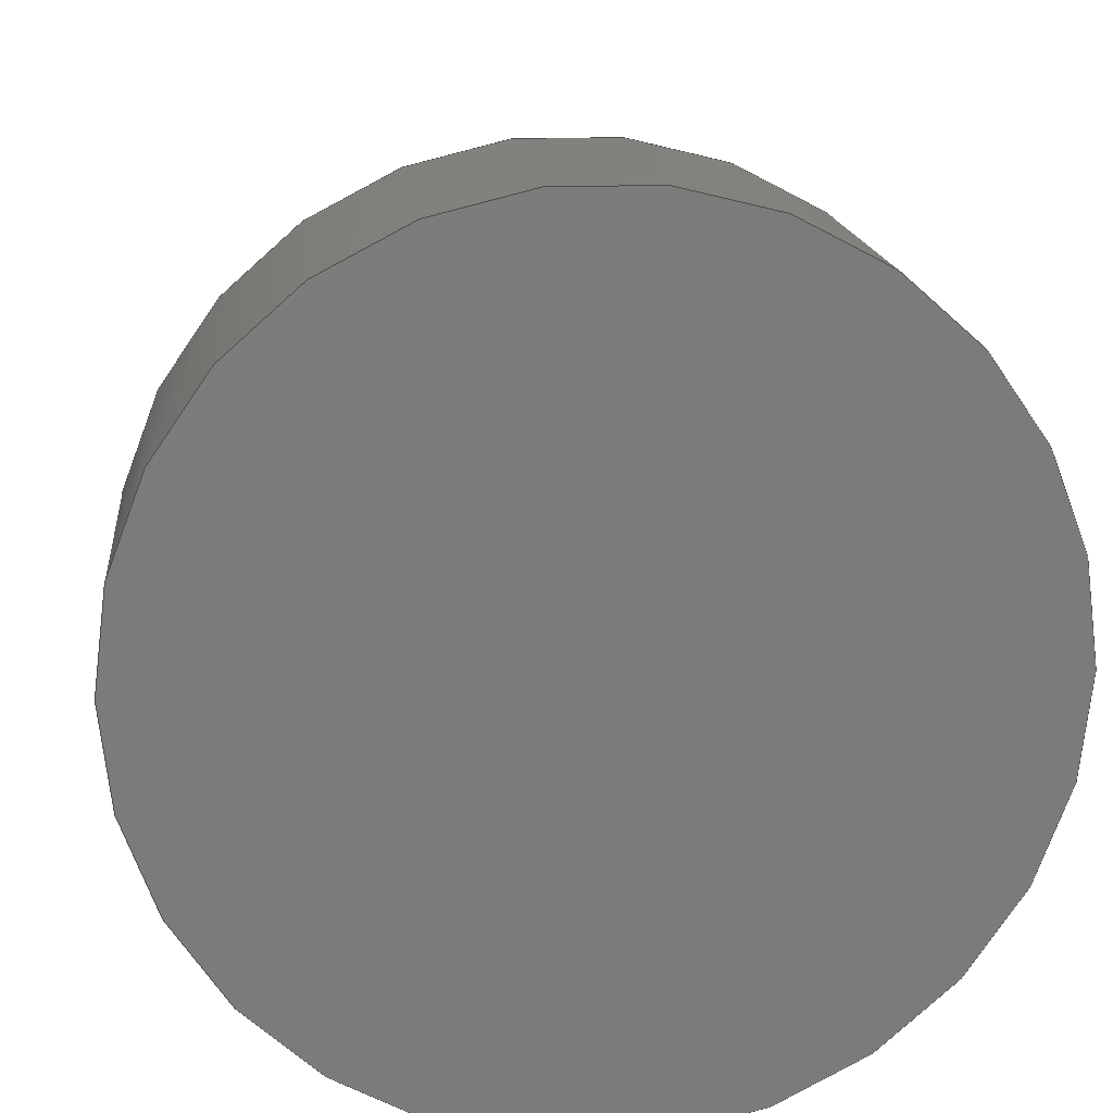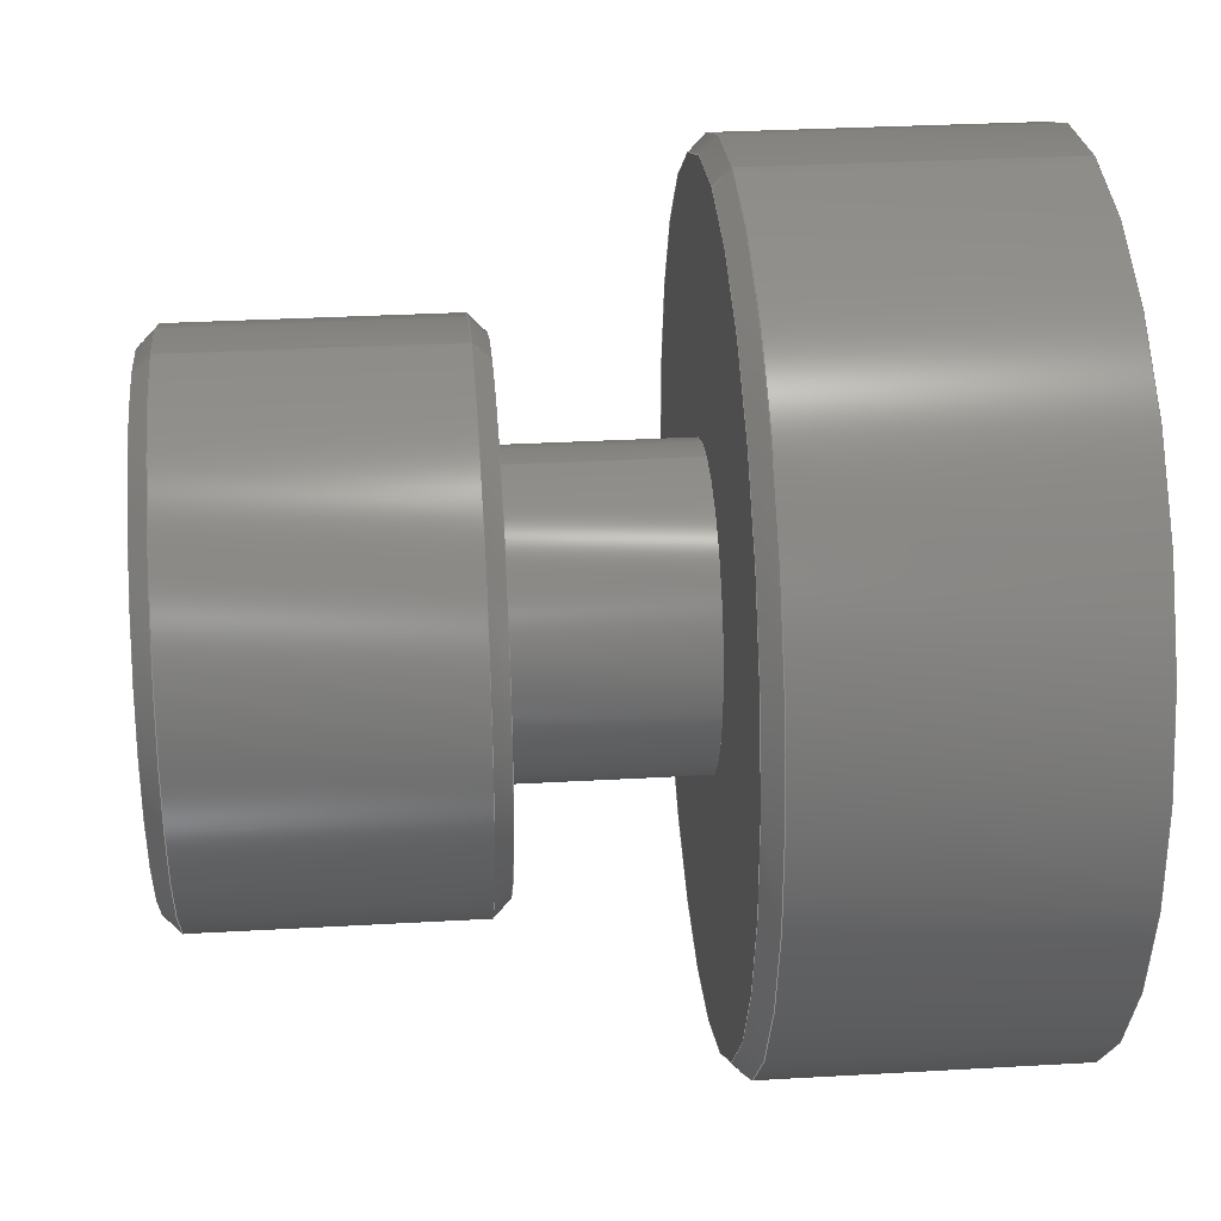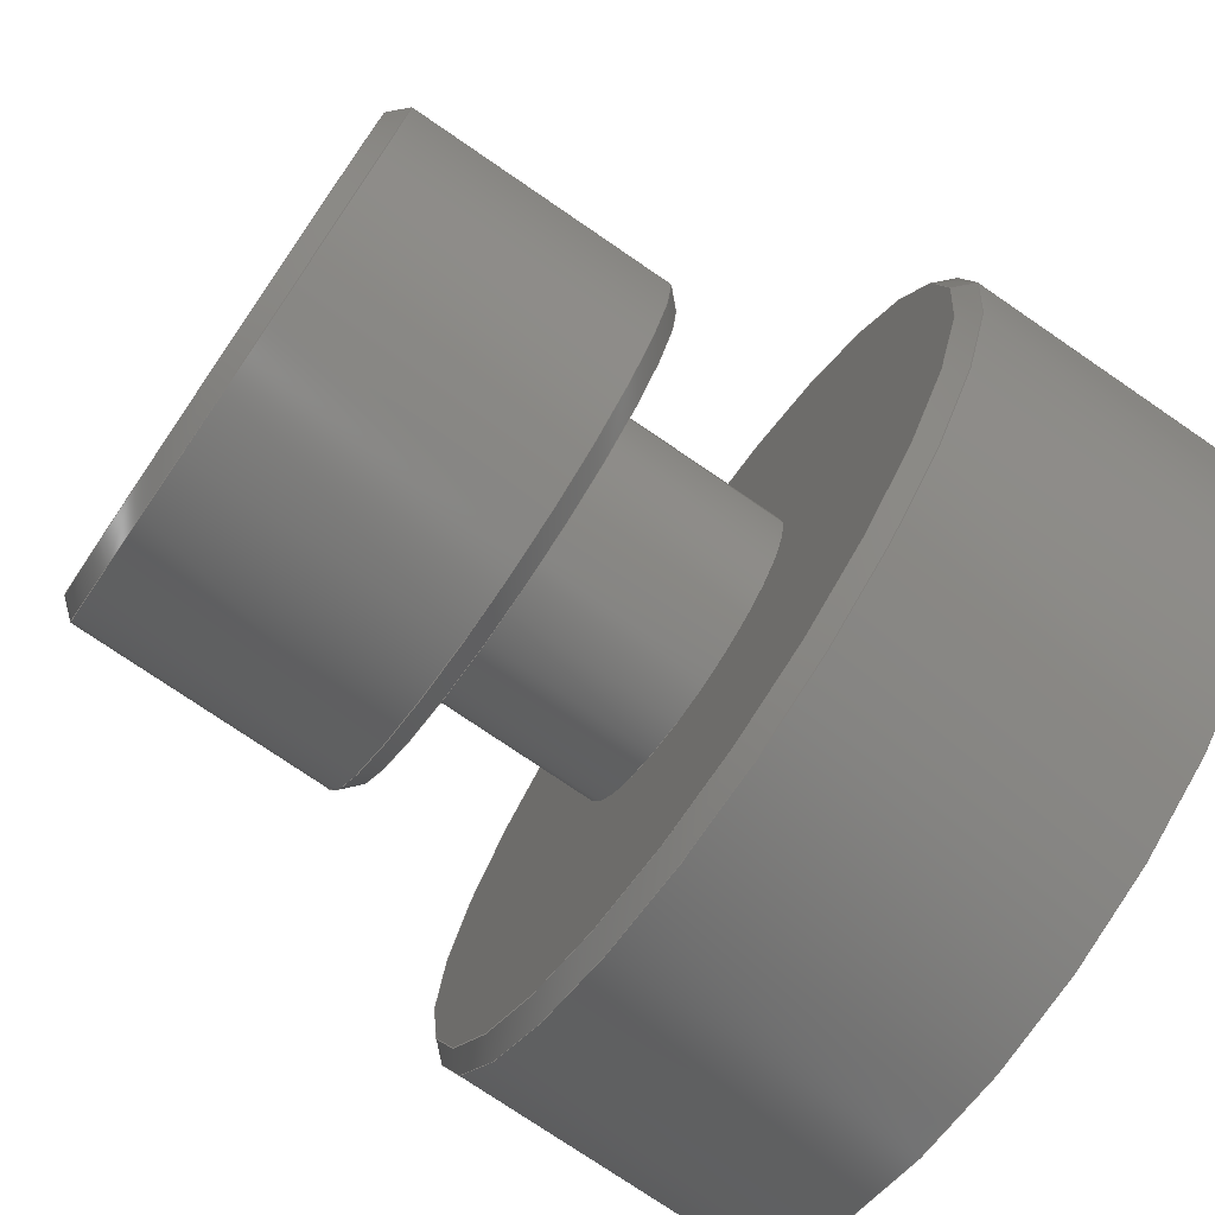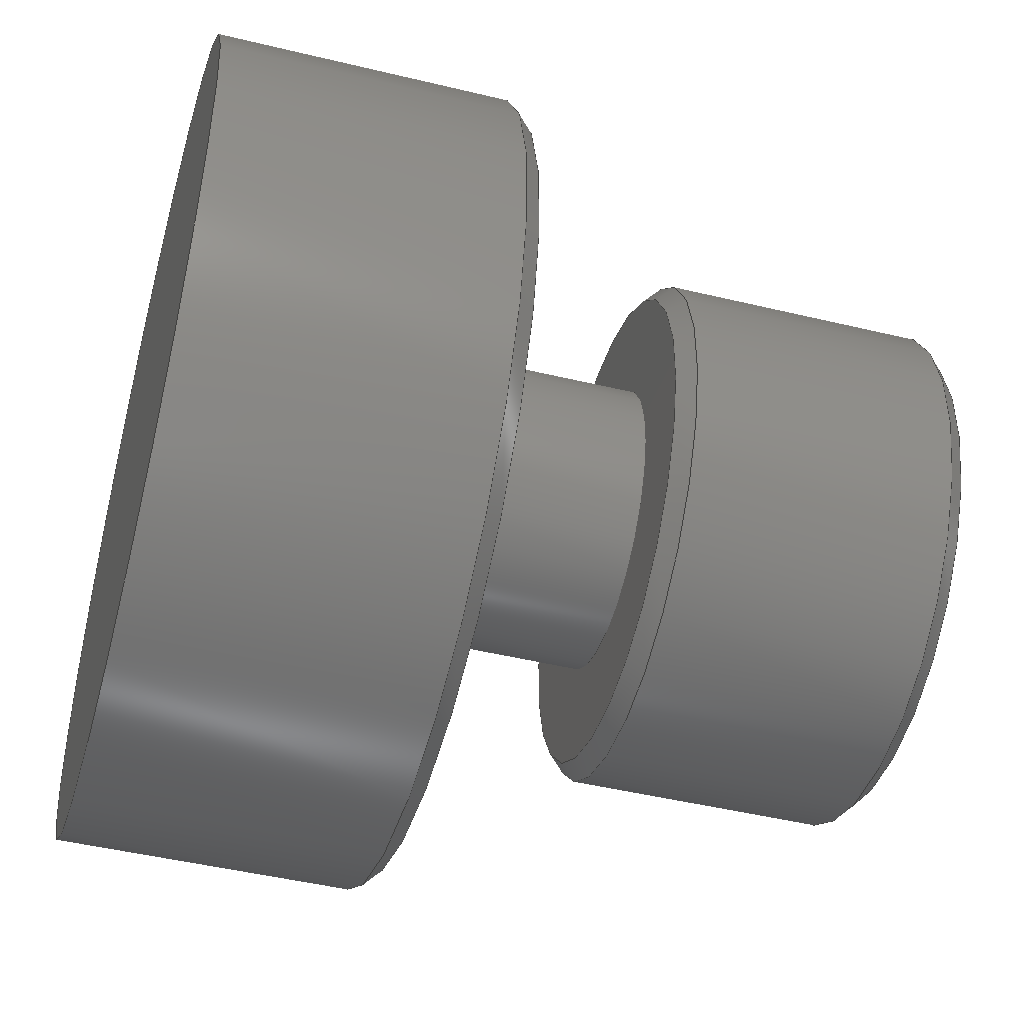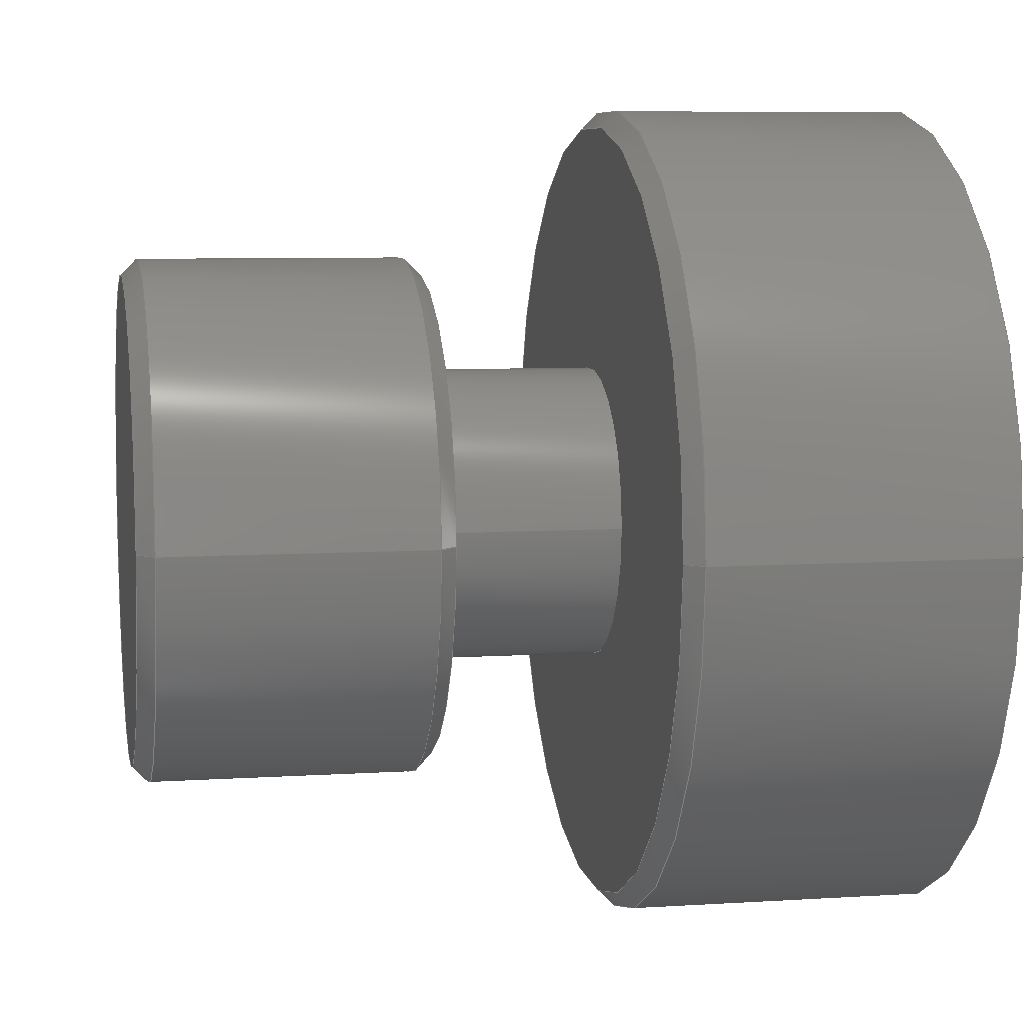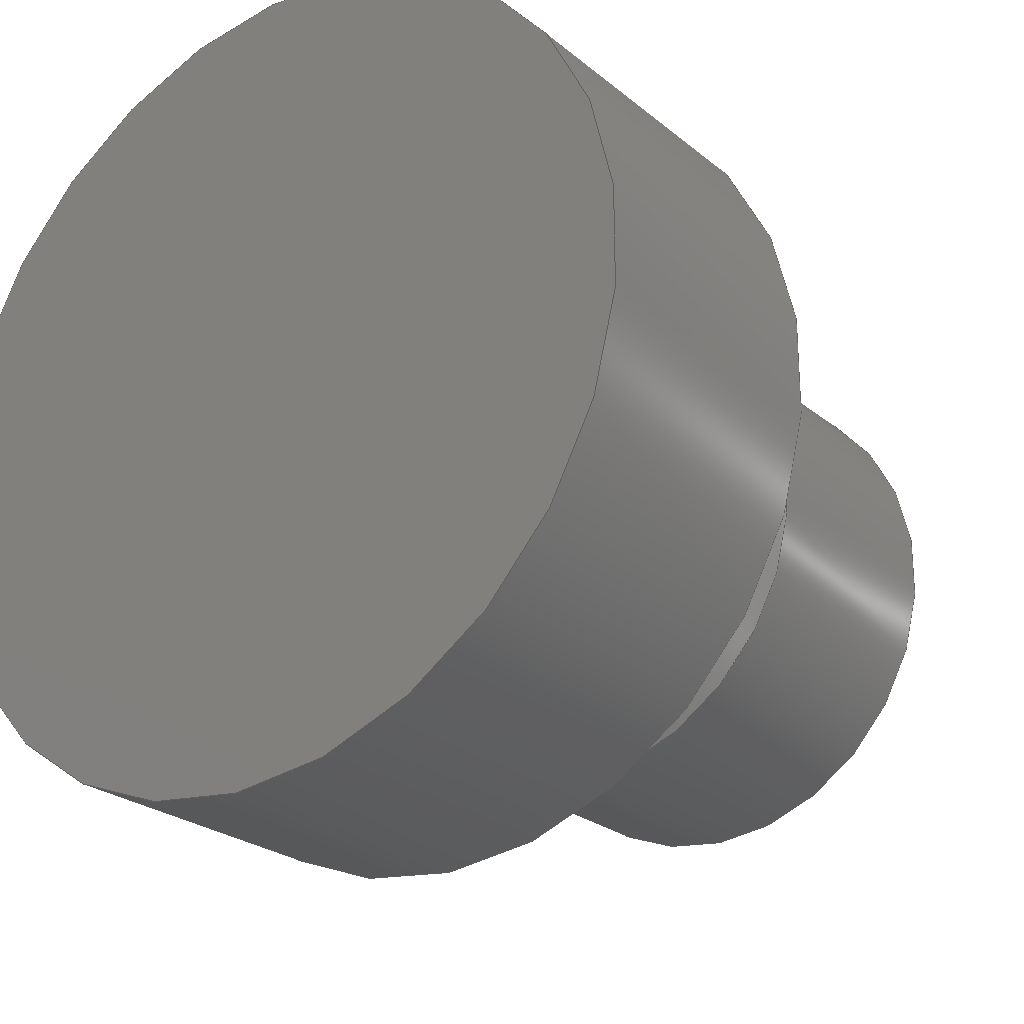
<metadata>
{"format":"step","ext":"step","renderer":"f3d","projection":"perspective","resolution":1024,"background":"white","views":[{"elev":15.5,"azim":84.4,"up":"+Y"},{"elev":30.9,"azim":-4.7,"up":"+Z"},{"elev":-75.7,"azim":-34.4,"up":"+Y"},{"elev":-46.6,"azim":164.6,"up":"+Z"},{"elev":7.2,"azim":-10.5,"up":"+Y"},{"elev":-24.6,"azim":127.2,"up":"+Z"}]}
</metadata>
<code>
ISO-10303-21;
DATA;
#1 = APPLICATION_PROTOCOL_DEFINITION('international standard',
  'automotive_design',2000,#2);
#2 = APPLICATION_CONTEXT(
  'core data for automotive mechanical design processes');
#3 = SHAPE_DEFINITION_REPRESENTATION(#4,#10);
#4 = PRODUCT_DEFINITION_SHAPE('','',#5);
#5 = PRODUCT_DEFINITION('design','',#6,#9);
#6 = PRODUCT_DEFINITION_FORMATION('','',#7);
#7 = PRODUCT('Open CASCADE STEP translator 7.7 1',
  'Open CASCADE STEP translator 7.7 1','',(#8));
#8 = PRODUCT_CONTEXT('',#2,'mechanical');
#9 = PRODUCT_DEFINITION_CONTEXT('part definition',#2,'design');
#10 = ADVANCED_BREP_SHAPE_REPRESENTATION('',(#11,#15),#233);
#11 = AXIS2_PLACEMENT_3D('',#12,#13,#14);
#12 = CARTESIAN_POINT('',(0,0,0));
#13 = DIRECTION('',(0,0,1));
#14 = DIRECTION('',(1,0,-0));
#15 = MANIFOLD_SOLID_BREP('',#16);
#16 = CLOSED_SHELL('',(#17,#34,#51,#76,#101,#121,#146,#166,#191,#216));
#17 = ADVANCED_FACE('',(#18),#29,.F.);
#18 = FACE_BOUND('',#19,.F.);
#19 = EDGE_LOOP('',(#20));
#20 = ORIENTED_EDGE('',*,*,#21,.T.);
#21 = EDGE_CURVE('',#22,#22,#24,.T.);
#22 = VERTEX_POINT('',#23);
#23 = CARTESIAN_POINT('',(-4.8,0,1.5));
#24 = CIRCLE('',#25,1.5);
#25 = AXIS2_PLACEMENT_3D('',#26,#27,#28);
#26 = CARTESIAN_POINT('',(-4.8,0,0));
#27 = DIRECTION('',(1,0,-0));
#28 = DIRECTION('',(0,2.2e-16,1));
#29 = PLANE('',#30);
#30 = AXIS2_PLACEMENT_3D('',#31,#32,#33);
#31 = CARTESIAN_POINT('',(-4.8,0,0));
#32 = DIRECTION('',(1,0,0));
#33 = DIRECTION('',(0,2.2e-16,1));
#34 = ADVANCED_FACE('',(#35),#46,.T.);
#35 = FACE_BOUND('',#36,.F.);
#36 = EDGE_LOOP('',(#37));
#37 = ORIENTED_EDGE('',*,*,#38,.F.);
#38 = EDGE_CURVE('',#39,#39,#41,.T.);
#39 = VERTEX_POINT('',#40);
#40 = CARTESIAN_POINT('',(0,0,2.5));
#41 = CIRCLE('',#42,2.5);
#42 = AXIS2_PLACEMENT_3D('',#43,#44,#45);
#43 = CARTESIAN_POINT('',(0,0,0));
#44 = DIRECTION('',(1,0,-0));
#45 = DIRECTION('',(0,2.2e-16,1));
#46 = PLANE('',#47);
#47 = AXIS2_PLACEMENT_3D('',#48,#49,#50);
#48 = CARTESIAN_POINT('',(0,0,0));
#49 = DIRECTION('',(1,0,0));
#50 = DIRECTION('',(0,2.2e-16,1));
#51 = ADVANCED_FACE('',(#52),#71,.T.);
#52 = FACE_BOUND('',#53,.F.);
#53 = EDGE_LOOP('',(#54,#55,#63,#70));
#54 = ORIENTED_EDGE('',*,*,#38,.T.);
#55 = ORIENTED_EDGE('',*,*,#56,.T.);
#56 = EDGE_CURVE('',#39,#57,#59,.T.);
#57 = VERTEX_POINT('',#58);
#58 = CARTESIAN_POINT('',(-1.8,0,2.5));
#59 = LINE('',#60,#61);
#60 = CARTESIAN_POINT('',(0,-5.6e-16,2.5));
#61 = VECTOR('',#62,1);
#62 = DIRECTION('',(-1,0,0));
#63 = ORIENTED_EDGE('',*,*,#64,.F.);
#64 = EDGE_CURVE('',#57,#57,#65,.T.);
#65 = CIRCLE('',#66,2.5);
#66 = AXIS2_PLACEMENT_3D('',#67,#68,#69);
#67 = CARTESIAN_POINT('',(-1.8,0,0));
#68 = DIRECTION('',(1,0,-0));
#69 = DIRECTION('',(0,2.2e-16,1));
#70 = ORIENTED_EDGE('',*,*,#56,.F.);
#71 = CYLINDRICAL_SURFACE('',#72,2.5);
#72 = AXIS2_PLACEMENT_3D('',#73,#74,#75);
#73 = CARTESIAN_POINT('',(0,0,0));
#74 = DIRECTION('',(-1,0,0));
#75 = DIRECTION('',(0,2.2e-16,1));
#76 = ADVANCED_FACE('',(#77),#96,.T.);
#77 = FACE_BOUND('',#78,.F.);
#78 = EDGE_LOOP('',(#79,#80,#88,#95));
#79 = ORIENTED_EDGE('',*,*,#64,.T.);
#80 = ORIENTED_EDGE('',*,*,#81,.T.);
#81 = EDGE_CURVE('',#57,#82,#84,.T.);
#82 = VERTEX_POINT('',#83);
#83 = CARTESIAN_POINT('',(-1.9,0,2.4));
#84 = LINE('',#85,#86);
#85 = CARTESIAN_POINT('',(-1.8,-5.6e-16,2.5));
#86 = VECTOR('',#87,1);
#87 = DIRECTION('',(-0.7071,1.6e-16,-0.7071));
#88 = ORIENTED_EDGE('',*,*,#89,.F.);
#89 = EDGE_CURVE('',#82,#82,#90,.T.);
#90 = CIRCLE('',#91,2.4);
#91 = AXIS2_PLACEMENT_3D('',#92,#93,#94);
#92 = CARTESIAN_POINT('',(-1.9,0,0));
#93 = DIRECTION('',(1,0,-0));
#94 = DIRECTION('',(0,2.2e-16,1));
#95 = ORIENTED_EDGE('',*,*,#81,.F.);
#96 = CONICAL_SURFACE('',#97,2.5,0.7854);
#97 = AXIS2_PLACEMENT_3D('',#98,#99,#100);
#98 = CARTESIAN_POINT('',(-1.8,0,0));
#99 = DIRECTION('',(1,0,0));
#100 = DIRECTION('',(0,2.2e-16,1));
#101 = ADVANCED_FACE('',(#102,#105),#116,.F.);
#102 = FACE_BOUND('',#103,.F.);
#103 = EDGE_LOOP('',(#104));
#104 = ORIENTED_EDGE('',*,*,#89,.T.);
#105 = FACE_BOUND('',#106,.F.);
#106 = EDGE_LOOP('',(#107));
#107 = ORIENTED_EDGE('',*,*,#108,.F.);
#108 = EDGE_CURVE('',#109,#109,#111,.T.);
#109 = VERTEX_POINT('',#110);
#110 = CARTESIAN_POINT('',(-1.9,0,0.9));
#111 = CIRCLE('',#112,0.9);
#112 = AXIS2_PLACEMENT_3D('',#113,#114,#115);
#113 = CARTESIAN_POINT('',(-1.9,0,0));
#114 = DIRECTION('',(1,0,-0));
#115 = DIRECTION('',(0,2.2e-16,1));
#116 = PLANE('',#117);
#117 = AXIS2_PLACEMENT_3D('',#118,#119,#120);
#118 = CARTESIAN_POINT('',(-1.9,0,0));
#119 = DIRECTION('',(1,0,0));
#120 = DIRECTION('',(0,2.2e-16,1));
#121 = ADVANCED_FACE('',(#122),#141,.T.);
#122 = FACE_BOUND('',#123,.F.);
#123 = EDGE_LOOP('',(#124,#125,#133,#140));
#124 = ORIENTED_EDGE('',*,*,#108,.T.);
#125 = ORIENTED_EDGE('',*,*,#126,.T.);
#126 = EDGE_CURVE('',#109,#127,#129,.T.);
#127 = VERTEX_POINT('',#128);
#128 = CARTESIAN_POINT('',(-3,0,0.9));
#129 = LINE('',#130,#131);
#130 = CARTESIAN_POINT('',(-1.9,-2e-16,0.9));
#131 = VECTOR('',#132,1);
#132 = DIRECTION('',(-1,0,0));
#133 = ORIENTED_EDGE('',*,*,#134,.F.);
#134 = EDGE_CURVE('',#127,#127,#135,.T.);
#135 = CIRCLE('',#136,0.9);
#136 = AXIS2_PLACEMENT_3D('',#137,#138,#139);
#137 = CARTESIAN_POINT('',(-3,0,0));
#138 = DIRECTION('',(1,0,-0));
#139 = DIRECTION('',(0,2.2e-16,1));
#140 = ORIENTED_EDGE('',*,*,#126,.F.);
#141 = CYLINDRICAL_SURFACE('',#142,0.9);
#142 = AXIS2_PLACEMENT_3D('',#143,#144,#145);
#143 = CARTESIAN_POINT('',(-1.9,0,0));
#144 = DIRECTION('',(-1,0,0));
#145 = DIRECTION('',(0,2.2e-16,1));
#146 = ADVANCED_FACE('',(#147,#150),#161,.T.);
#147 = FACE_BOUND('',#148,.F.);
#148 = EDGE_LOOP('',(#149));
#149 = ORIENTED_EDGE('',*,*,#134,.T.);
#150 = FACE_BOUND('',#151,.F.);
#151 = EDGE_LOOP('',(#152));
#152 = ORIENTED_EDGE('',*,*,#153,.F.);
#153 = EDGE_CURVE('',#154,#154,#156,.T.);
#154 = VERTEX_POINT('',#155);
#155 = CARTESIAN_POINT('',(-3,0,1.5));
#156 = CIRCLE('',#157,1.5);
#157 = AXIS2_PLACEMENT_3D('',#158,#159,#160);
#158 = CARTESIAN_POINT('',(-3,0,0));
#159 = DIRECTION('',(1,0,-0));
#160 = DIRECTION('',(0,2.2e-16,1));
#161 = PLANE('',#162);
#162 = AXIS2_PLACEMENT_3D('',#163,#164,#165);
#163 = CARTESIAN_POINT('',(-3,0,0));
#164 = DIRECTION('',(1,0,0));
#165 = DIRECTION('',(0,2.2e-16,1));
#166 = ADVANCED_FACE('',(#167),#186,.T.);
#167 = FACE_BOUND('',#168,.T.);
#168 = EDGE_LOOP('',(#169,#178,#184,#185));
#169 = ORIENTED_EDGE('',*,*,#170,.T.);
#170 = EDGE_CURVE('',#171,#171,#173,.T.);
#171 = VERTEX_POINT('',#172);
#172 = CARTESIAN_POINT('',(-3.1,0,1.6));
#173 = CIRCLE('',#174,1.6);
#174 = AXIS2_PLACEMENT_3D('',#175,#176,#177);
#175 = CARTESIAN_POINT('',(-3.1,0,0));
#176 = DIRECTION('',(1,0,-0));
#177 = DIRECTION('',(0,2.2e-16,1));
#178 = ORIENTED_EDGE('',*,*,#179,.T.);
#179 = EDGE_CURVE('',#171,#154,#180,.T.);
#180 = LINE('',#181,#182);
#181 = CARTESIAN_POINT('',(-3.1,-3.6e-16,1.6));
#182 = VECTOR('',#183,1);
#183 = DIRECTION('',(0.7071,1.6e-16,-0.7071));
#184 = ORIENTED_EDGE('',*,*,#153,.F.);
#185 = ORIENTED_EDGE('',*,*,#179,.F.);
#186 = CONICAL_SURFACE('',#187,1.6,0.7854);
#187 = AXIS2_PLACEMENT_3D('',#188,#189,#190);
#188 = CARTESIAN_POINT('',(-3.1,0,0));
#189 = DIRECTION('',(-1,-0,-0));
#190 = DIRECTION('',(0,2.2e-16,1));
#191 = ADVANCED_FACE('',(#192),#211,.T.);
#192 = FACE_BOUND('',#193,.F.);
#193 = EDGE_LOOP('',(#194,#195,#203,#210));
#194 = ORIENTED_EDGE('',*,*,#170,.T.);
#195 = ORIENTED_EDGE('',*,*,#196,.T.);
#196 = EDGE_CURVE('',#171,#197,#199,.T.);
#197 = VERTEX_POINT('',#198);
#198 = CARTESIAN_POINT('',(-4.7,0,1.6));
#199 = LINE('',#200,#201);
#200 = CARTESIAN_POINT('',(-3.1,-3.6e-16,1.6));
#201 = VECTOR('',#202,1);
#202 = DIRECTION('',(-1,0,0));
#203 = ORIENTED_EDGE('',*,*,#204,.F.);
#204 = EDGE_CURVE('',#197,#197,#205,.T.);
#205 = CIRCLE('',#206,1.6);
#206 = AXIS2_PLACEMENT_3D('',#207,#208,#209);
#207 = CARTESIAN_POINT('',(-4.7,0,0));
#208 = DIRECTION('',(1,0,-0));
#209 = DIRECTION('',(0,2.2e-16,1));
#210 = ORIENTED_EDGE('',*,*,#196,.F.);
#211 = CYLINDRICAL_SURFACE('',#212,1.6);
#212 = AXIS2_PLACEMENT_3D('',#213,#214,#215);
#213 = CARTESIAN_POINT('',(-3.1,0,0));
#214 = DIRECTION('',(-1,0,0));
#215 = DIRECTION('',(0,2.2e-16,1));
#216 = ADVANCED_FACE('',(#217),#228,.T.);
#217 = FACE_BOUND('',#218,.T.);
#218 = EDGE_LOOP('',(#219,#220,#226,#227));
#219 = ORIENTED_EDGE('',*,*,#21,.T.);
#220 = ORIENTED_EDGE('',*,*,#221,.T.);
#221 = EDGE_CURVE('',#22,#197,#222,.T.);
#222 = LINE('',#223,#224);
#223 = CARTESIAN_POINT('',(-4.8,-3.3e-16,1.5));
#224 = VECTOR('',#225,1);
#225 = DIRECTION('',(0.7071,-1.6e-16,0.7071));
#226 = ORIENTED_EDGE('',*,*,#204,.F.);
#227 = ORIENTED_EDGE('',*,*,#221,.F.);
#228 = CONICAL_SURFACE('',#229,1.5,0.7854);
#229 = AXIS2_PLACEMENT_3D('',#230,#231,#232);
#230 = CARTESIAN_POINT('',(-4.8,0,0));
#231 = DIRECTION('',(1,0,0));
#232 = DIRECTION('',(0,2.2e-16,1));
#233 = ( GEOMETRIC_REPRESENTATION_CONTEXT(3) 
GLOBAL_UNCERTAINTY_ASSIGNED_CONTEXT((#237)) GLOBAL_UNIT_ASSIGNED_CONTEXT
((#234,#235,#236)) REPRESENTATION_CONTEXT('Context #1',
  '3D Context with UNIT and UNCERTAINTY') );
#234 = ( LENGTH_UNIT() NAMED_UNIT(*) SI_UNIT(.MILLI.,.METRE.) );
#235 = ( NAMED_UNIT(*) PLANE_ANGLE_UNIT() SI_UNIT($,.RADIAN.) );
#236 = ( NAMED_UNIT(*) SI_UNIT($,.STERADIAN.) SOLID_ANGLE_UNIT() );
#237 = UNCERTAINTY_MEASURE_WITH_UNIT(LENGTH_MEASURE(1e-07),#234,
  'distance_accuracy_value','confusion accuracy');
#238 = PRODUCT_RELATED_PRODUCT_CATEGORY('part',$,(#7));
ENDSEC;
END-ISO-10303-21;

</code>
